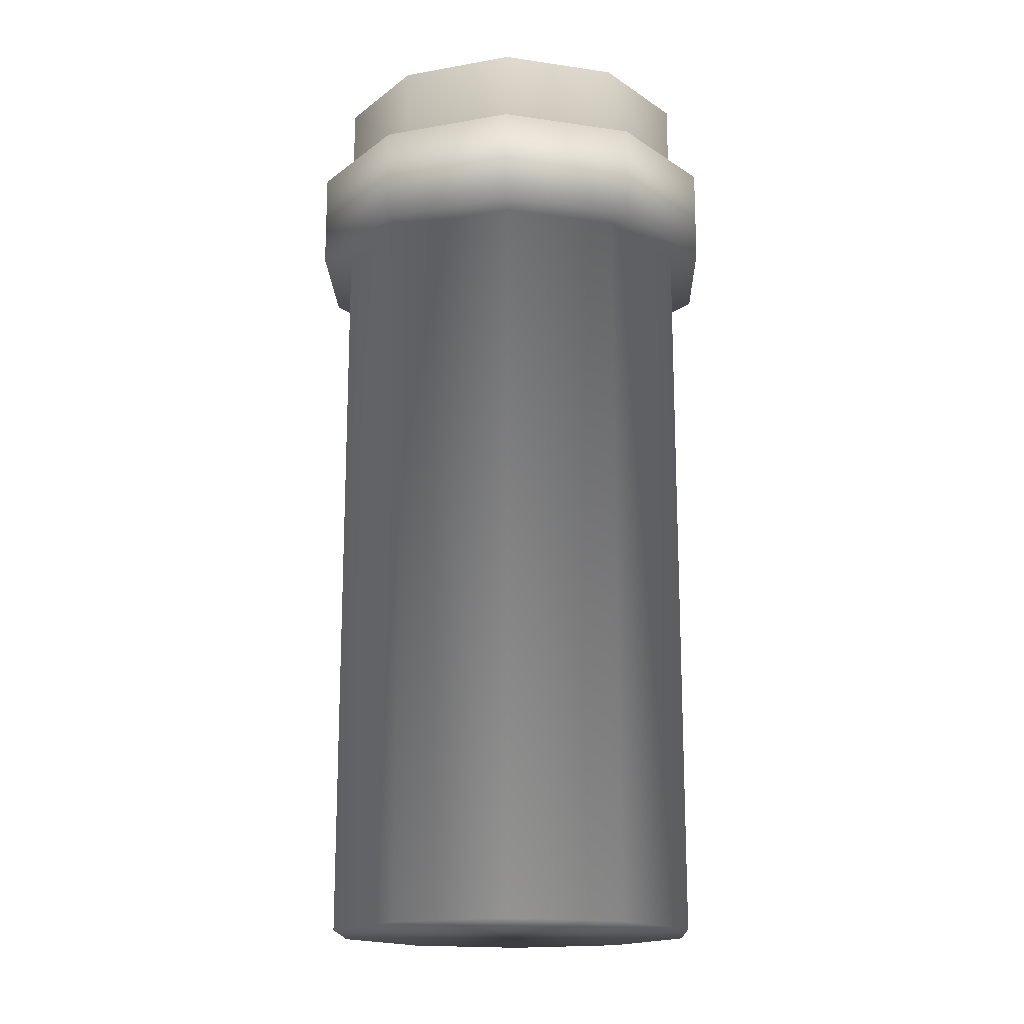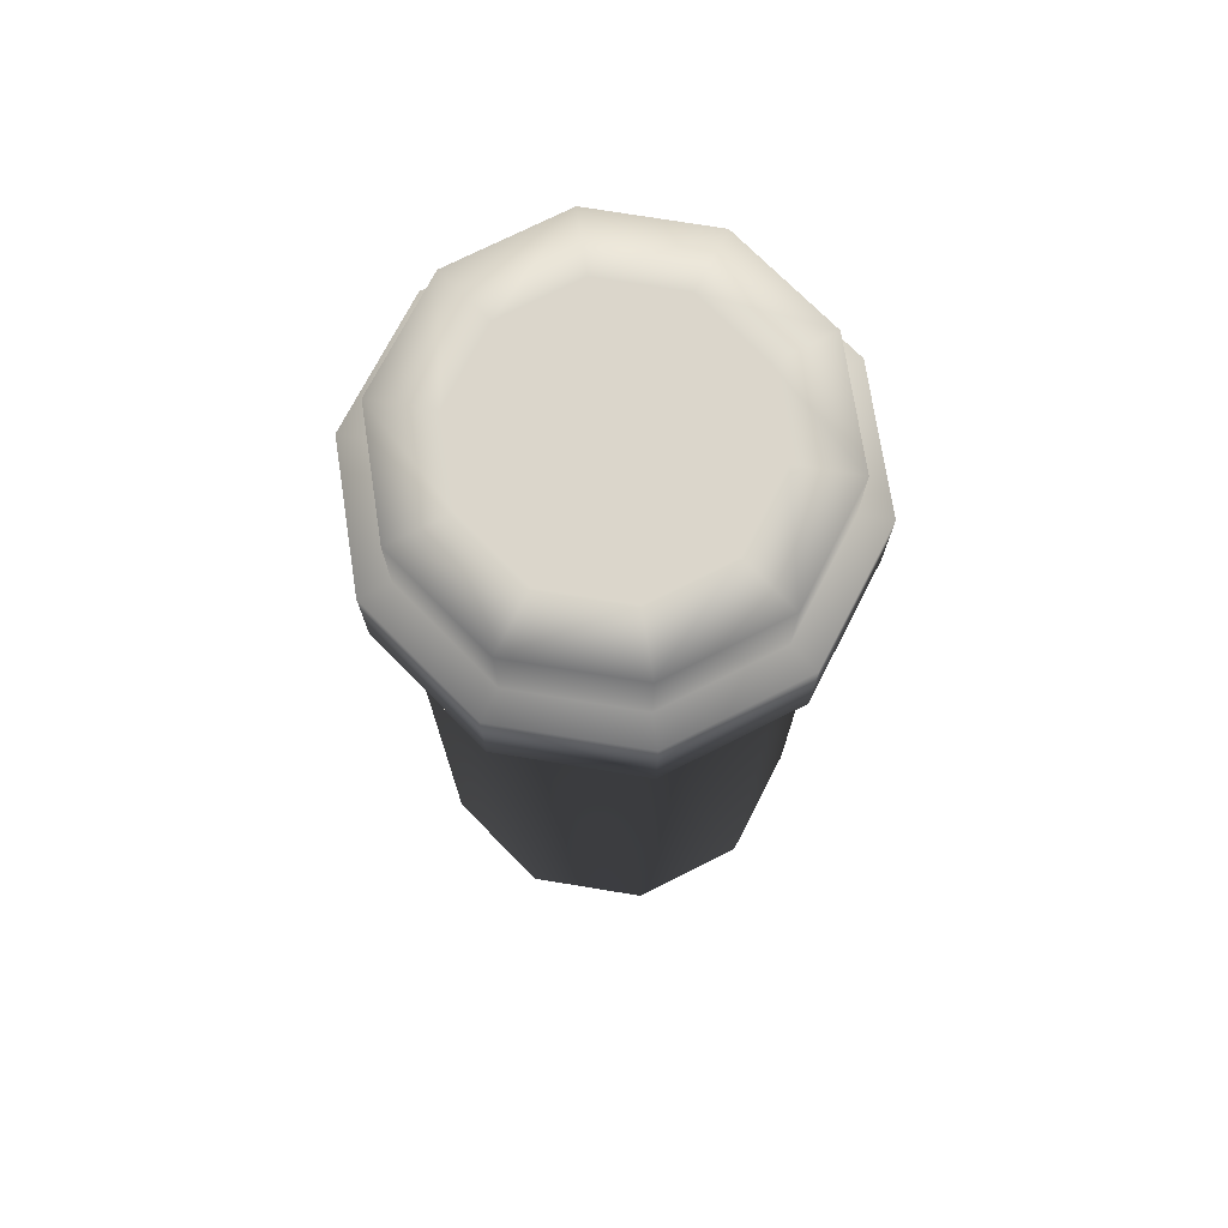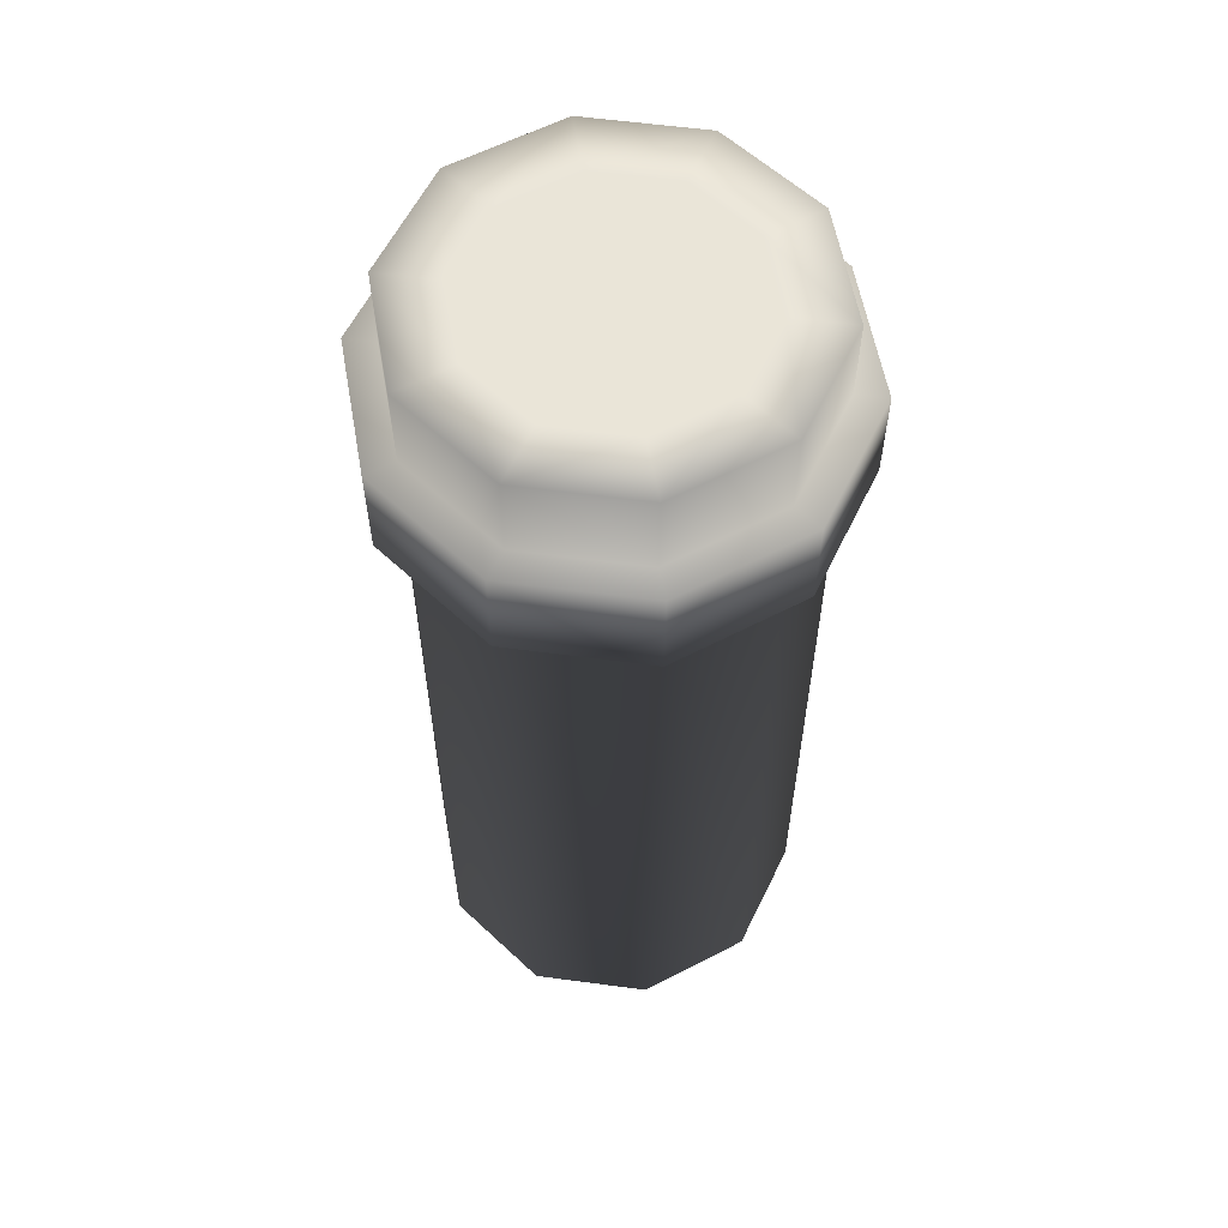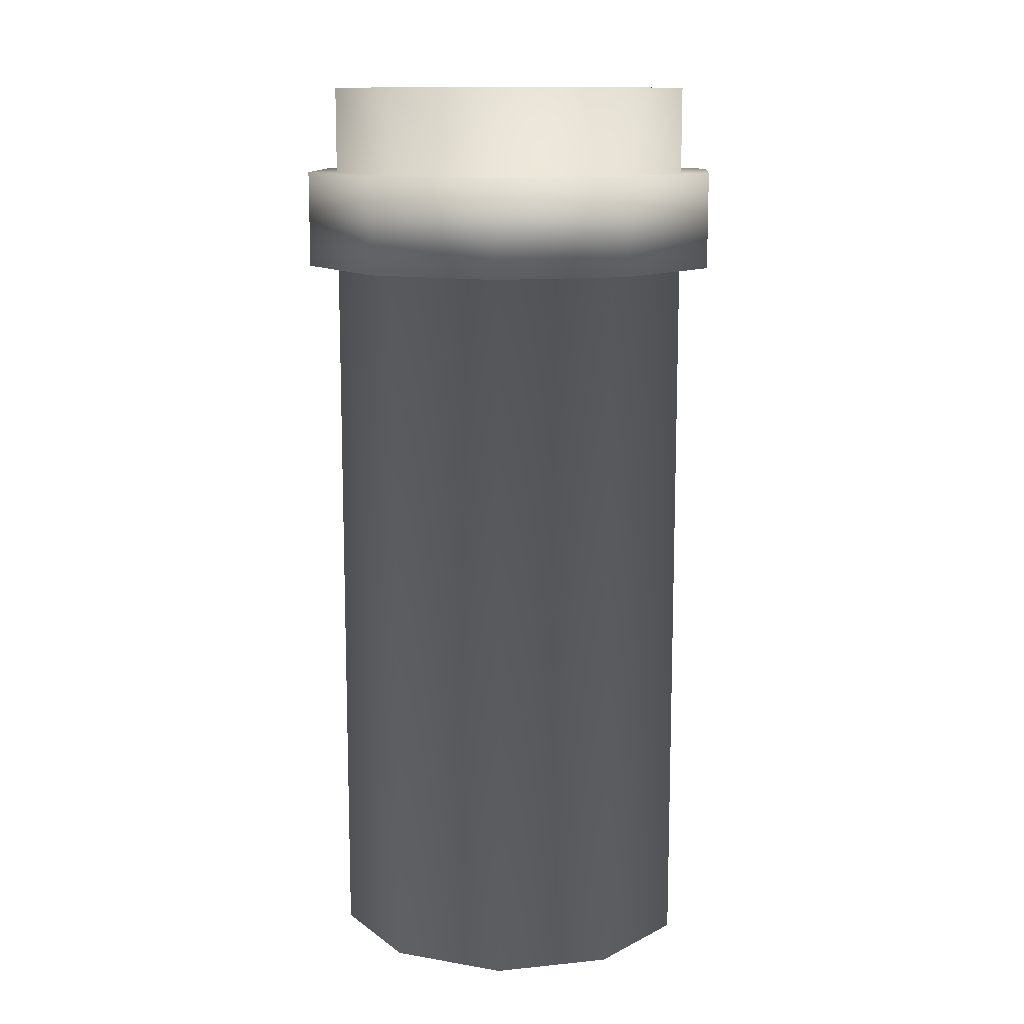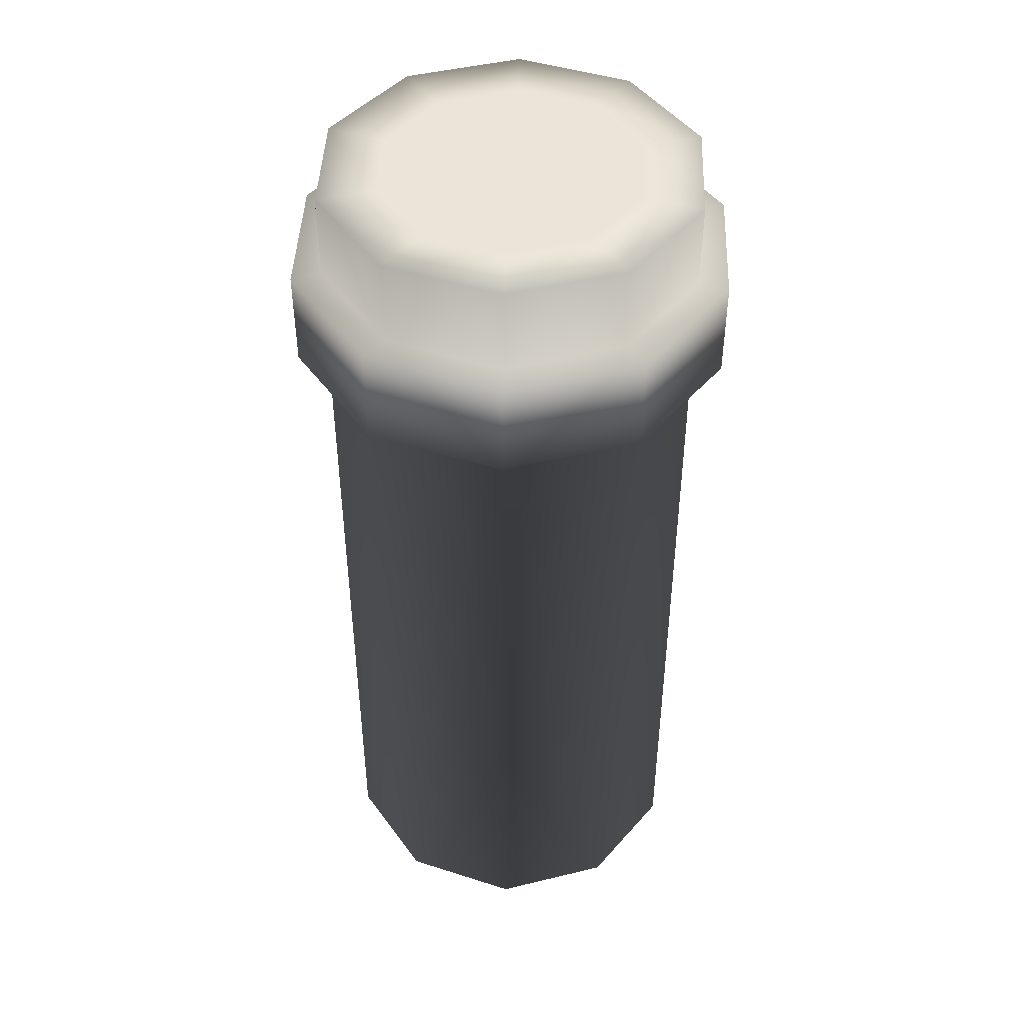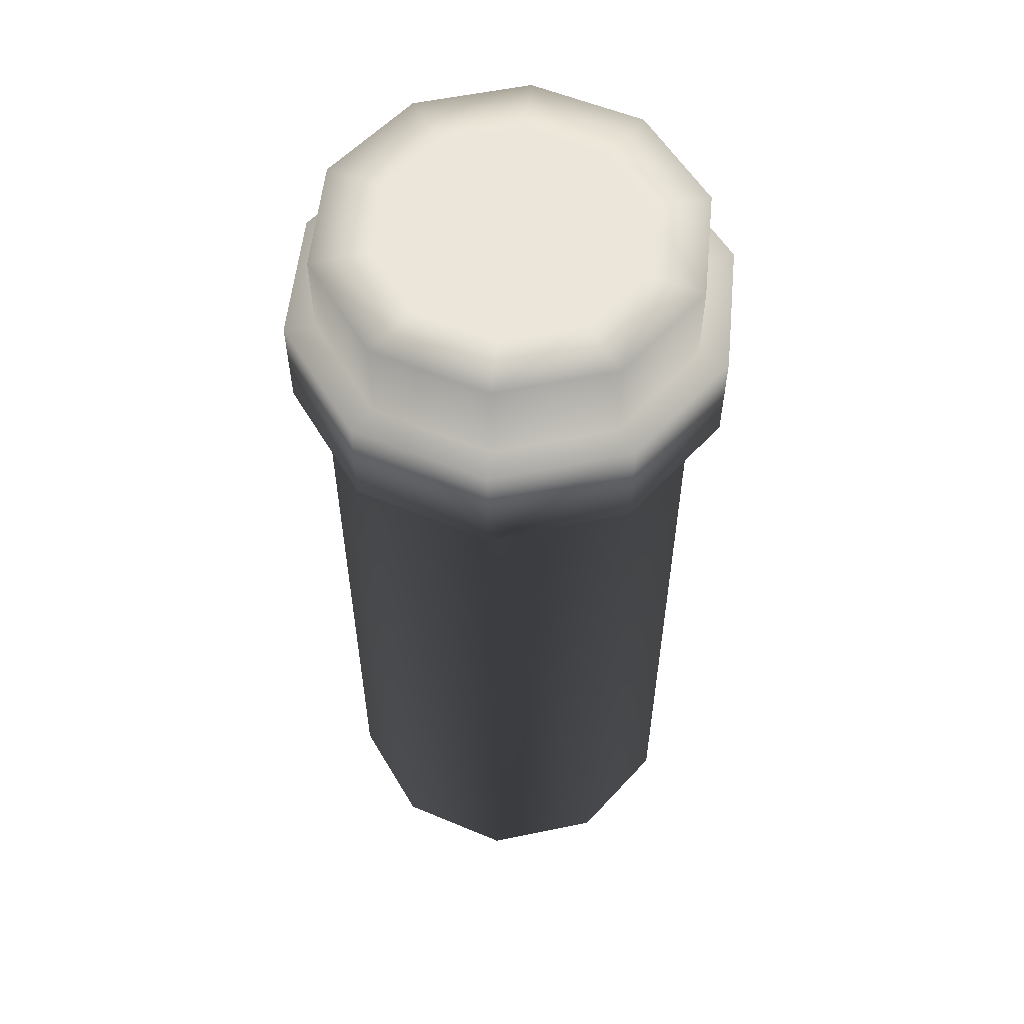
<metadata>
{"format":"obj","ext":"obj","renderer":"f3d","projection":"perspective","resolution":1024,"background":"white","views":[{"elev":-17.0,"azim":1.6,"up":"+Y"},{"elev":73.6,"azim":63.3,"up":"+Y"},{"elev":58.8,"azim":-118.2,"up":"+Y"},{"elev":12.1,"azim":-175.7,"up":"+Y"},{"elev":45.3,"azim":-141.7,"up":"+Y"},{"elev":56.0,"azim":-102.3,"up":"+Y"}]}
</metadata>
<code>
g Stomp
v -0.2948 3.385 -0.4057
v 6.737e-09 3.385 -0.5015
v 0.2948 3.385 -0.4057
v -0.477 3.385 -0.155
v 0.477 3.385 -0.155
v -0.477 3.385 0.155
v 0.477 3.385 0.155
v 0.2948 3.385 0.4057
v -0.2948 3.385 0.4057
v -3.711e-08 3.385 0.5015
v 0.4276 3.385 -0.5886
v 6.737e-09 3.385 -0.5015
v 0 3.385 -0.7275
v 0.2948 3.385 -0.4057
v -0.2948 3.385 -0.4057
v 0.6919 3.385 -0.2248
v -0.4276 3.385 -0.5886
v 0.477 3.385 -0.155
v -0.477 3.385 -0.155
v 0.6919 3.385 0.2248
v -0.6919 3.385 -0.2248
v 0.477 3.385 0.155
v -0.477 3.385 0.155
v 0.4276 3.385 0.5886
v -0.6919 3.385 0.2248
v 0.2948 3.385 0.4057
v -0.2948 3.385 0.4057
v -6.36e-08 3.385 0.7275
v -0.4276 3.385 0.5886
v -3.711e-08 3.385 0.5015
v -6.36e-08 3.053 0.7275
v -7.919e-08 3.054 0.8429
v -0.4954 3.054 0.6819
v -0.4276 3.053 0.5886
v 0.4276 3.053 0.5886
v -0.8016 3.054 0.2605
v 0.4954 3.054 0.6819
v -0.6919 3.053 0.2248
v 0.6919 3.053 0.2248
v -0.8016 3.054 -0.2605
v 0.8016 3.054 0.2605
v -0.6919 3.053 -0.2248
v 0.6919 3.053 -0.2248
v -0.4954 3.054 -0.6819
v 0.8016 3.054 -0.2605
v -0.4276 3.053 -0.5886
v 0.4276 3.053 -0.5886
v -5.501e-09 3.054 -0.8429
v 0.4954 3.054 -0.6819
v 0 3.053 -0.7275
v -0.4276 2.68 0.5886
v -0.4954 2.68 0.6819
v -7.919e-08 2.68 0.8429
v -6.36e-08 2.68 0.7275
v -0.6919 2.68 0.2248
v 0.4954 2.68 0.6819
v -0.8016 2.68 0.2605
v 0.4276 2.68 0.5886
v -0.6919 2.68 -0.2248
v 0.8016 2.68 0.2605
v -0.8016 2.68 -0.2605
v 0.6919 2.68 0.2248
v -0.4276 2.68 -0.5886
v 0.8016 2.68 -0.2605
v -0.4954 2.68 -0.6819
v 0.6919 2.68 -0.2248
v 0 2.68 -0.7275
v 0.4954 2.68 -0.6819
v -5.501e-09 2.68 -0.8429
v 0.4276 2.68 -0.5886
v -0.8016 3.054 0.2605
v -0.8016 2.68 0.2605
v -0.8016 2.68 -0.2605
v -0.8016 3.054 -0.2605
v -0.4954 3.054 0.6819
v -0.4954 2.68 -0.6819
v -0.4954 2.68 0.6819
v -0.4954 3.054 -0.6819
v -7.919e-08 3.054 0.8429
v -5.501e-09 2.68 -0.8429
v -7.919e-08 2.68 0.8429
v -5.501e-09 3.054 -0.8429
v 0.4954 3.054 0.6819
v 0.4954 2.68 -0.6819
v 0.4954 2.68 0.6819
v 0.4954 3.054 -0.6819
v 0.8016 3.054 0.2605
v 0.8016 2.68 -0.2605
v 0.8016 2.68 0.2605
v 0.8016 3.054 -0.2605
v 0 3.053 -0.7275
v 0.4276 3.053 -0.5886
v 0.4276 3.385 -0.5886
v 0 3.385 -0.7275
v 0.6919 3.385 -0.2248
v -0.4276 3.053 -0.5886
v 0.6919 3.053 -0.2248
v -0.4276 3.385 -0.5886
v 0.6919 3.385 0.2248
v -0.6919 3.053 -0.2248
v 0.6919 3.053 0.2248
v -0.6919 3.385 -0.2248
v 0.4276 3.385 0.5886
v -0.6919 3.053 0.2248
v 0.4276 3.053 0.5886
v -0.6919 3.385 0.2248
v -6.36e-08 3.385 0.7275
v -0.4276 3.053 0.5886
v -6.36e-08 3.053 0.7275
v -0.4276 3.385 0.5886
v -0.4276 -0.1585 -0.5886
v 0 -0.1585 -0.7275
v 0 2.68 -0.7275
v 0.4276 2.68 -0.5886
v -0.4276 2.68 -0.5886
v 0.4276 -0.1585 -0.5886
v 0.6919 2.68 -0.2248
v -0.6919 -0.1585 -0.2248
v -0.6919 2.68 -0.2248
v 0.6919 -0.1585 -0.2248
v 0.6919 2.68 0.2248
v -0.6919 -0.1585 0.2248
v -0.6919 2.68 0.2248
v 0.6919 -0.1585 0.2248
v 0.4276 2.68 0.5886
v 0.4276 -0.1585 0.5886
v -6.36e-08 2.68 0.7275
v -0.4276 -0.1585 0.5886
v -0.4276 2.68 0.5886
v -6.36e-08 -0.1585 0.7275
g Stomp_0
f 3 2 1
f 1 4 3
f 4 5 3
f 4 6 5
f 6 7 5
f 6 8 7
f 6 9 8
f 9 10 8
f 13 12 11
f 12 14 11
f 15 12 13
f 11 14 16
f 17 15 13
f 14 18 16
f 19 15 17
f 16 18 20
f 21 19 17
f 18 22 20
f 23 19 21
f 20 22 24
f 25 23 21
f 22 26 24
f 27 23 25
f 24 26 28
f 29 27 25
f 26 30 28
f 30 27 29
f 28 30 29
f 33 32 31
f 34 33 31
f 31 32 35
f 36 33 34
f 32 37 35
f 38 36 34
f 35 37 39
f 40 36 38
f 37 41 39
f 42 40 38
f 39 41 43
f 44 40 42
f 41 45 43
f 46 44 42
f 43 45 47
f 48 44 46
f 45 49 47
f 50 48 46
f 47 49 50
f 49 48 50
f 53 52 51
f 54 53 51
f 51 52 55
f 56 53 54
f 52 57 55
f 58 56 54
f 55 57 59
f 60 56 58
f 57 61 59
f 62 60 58
f 59 61 63
f 64 60 62
f 61 65 63
f 66 64 62
f 63 65 67
f 68 64 66
f 65 69 67
f 70 68 66
f 67 69 70
f 69 68 70
f 73 72 71
f 74 73 71
f 71 72 75
f 76 73 74
f 72 77 75
f 78 76 74
f 75 77 79
f 80 76 78
f 77 81 79
f 82 80 78
f 79 81 83
f 84 80 82
f 81 85 83
f 86 84 82
f 83 85 87
f 88 84 86
f 85 89 87
f 90 88 86
f 87 89 90
f 89 88 90
f 93 92 91
f 94 93 91
f 93 95 92
f 94 91 96
f 95 97 92
f 98 94 96
f 95 99 97
f 98 96 100
f 99 101 97
f 102 98 100
f 99 103 101
f 102 100 104
f 103 105 101
f 106 102 104
f 103 107 105
f 106 104 108
f 107 109 105
f 110 106 108
f 110 108 109
f 107 110 109
f 113 112 111
f 113 114 112
f 115 113 111
f 114 116 112
f 111 112 116
f 114 117 116
f 115 111 118
f 116 118 111
f 119 115 118
f 117 120 116
f 116 120 118
f 117 121 120
f 119 118 122
f 120 122 118
f 123 119 122
f 121 124 120
f 120 124 122
f 121 125 124
f 125 126 124
f 124 126 122
f 125 127 126
f 123 122 128
f 126 128 122
f 129 123 128
f 127 130 126
f 126 130 128
f 129 128 130
f 127 129 130

</code>
